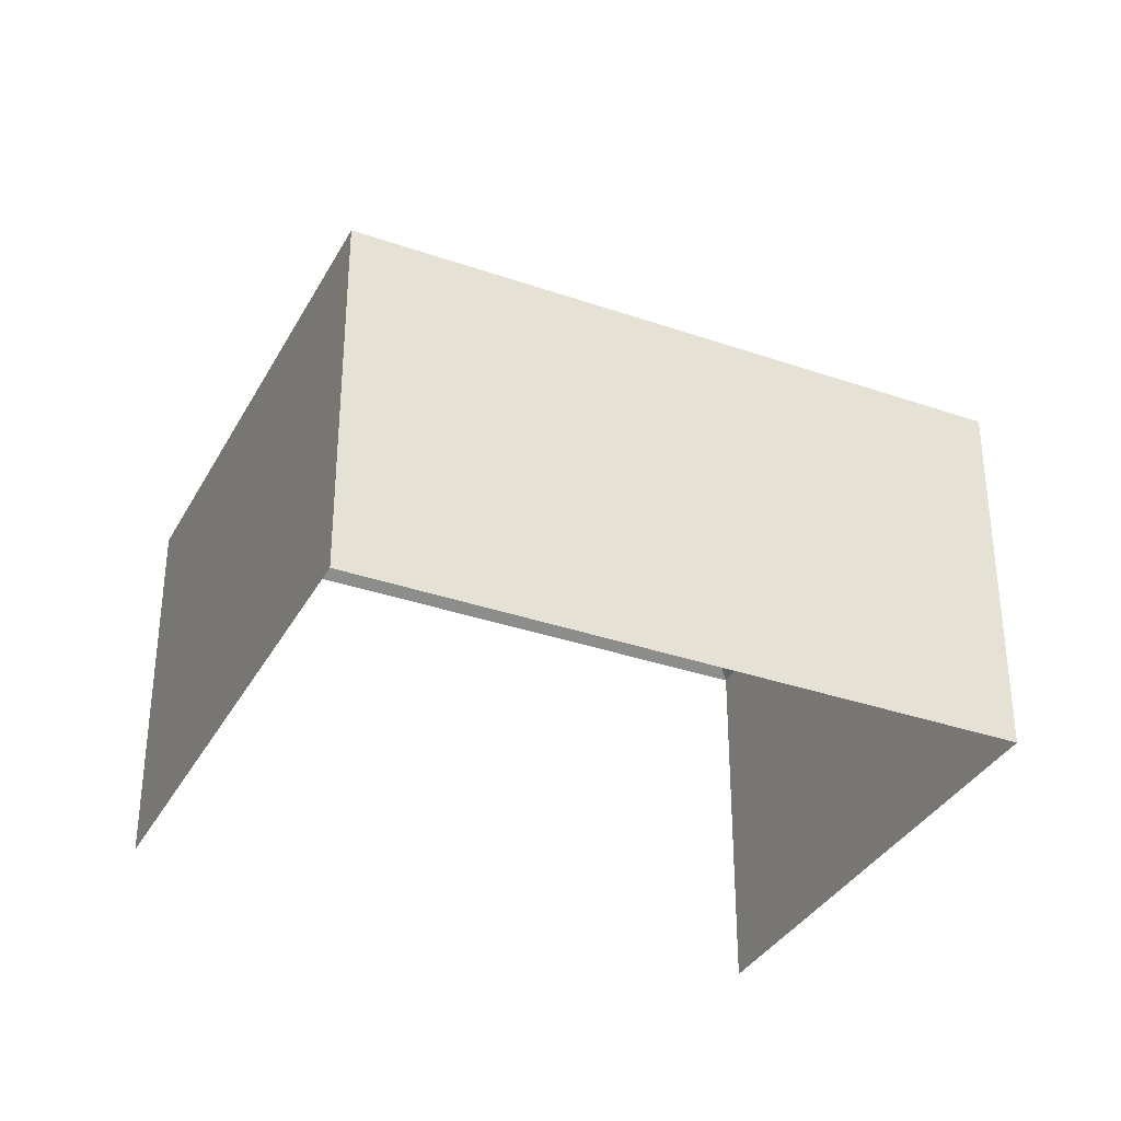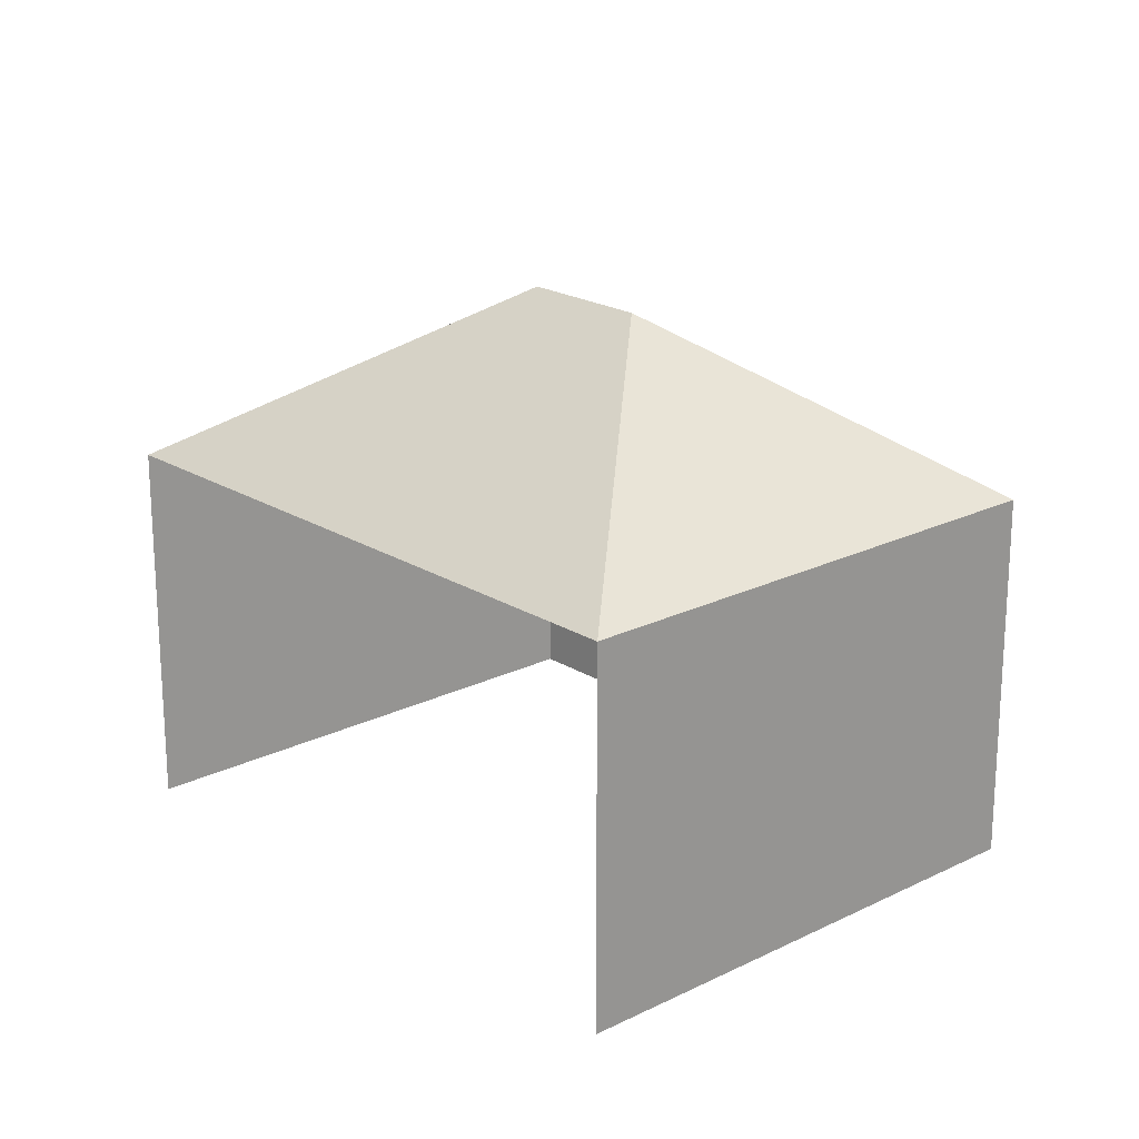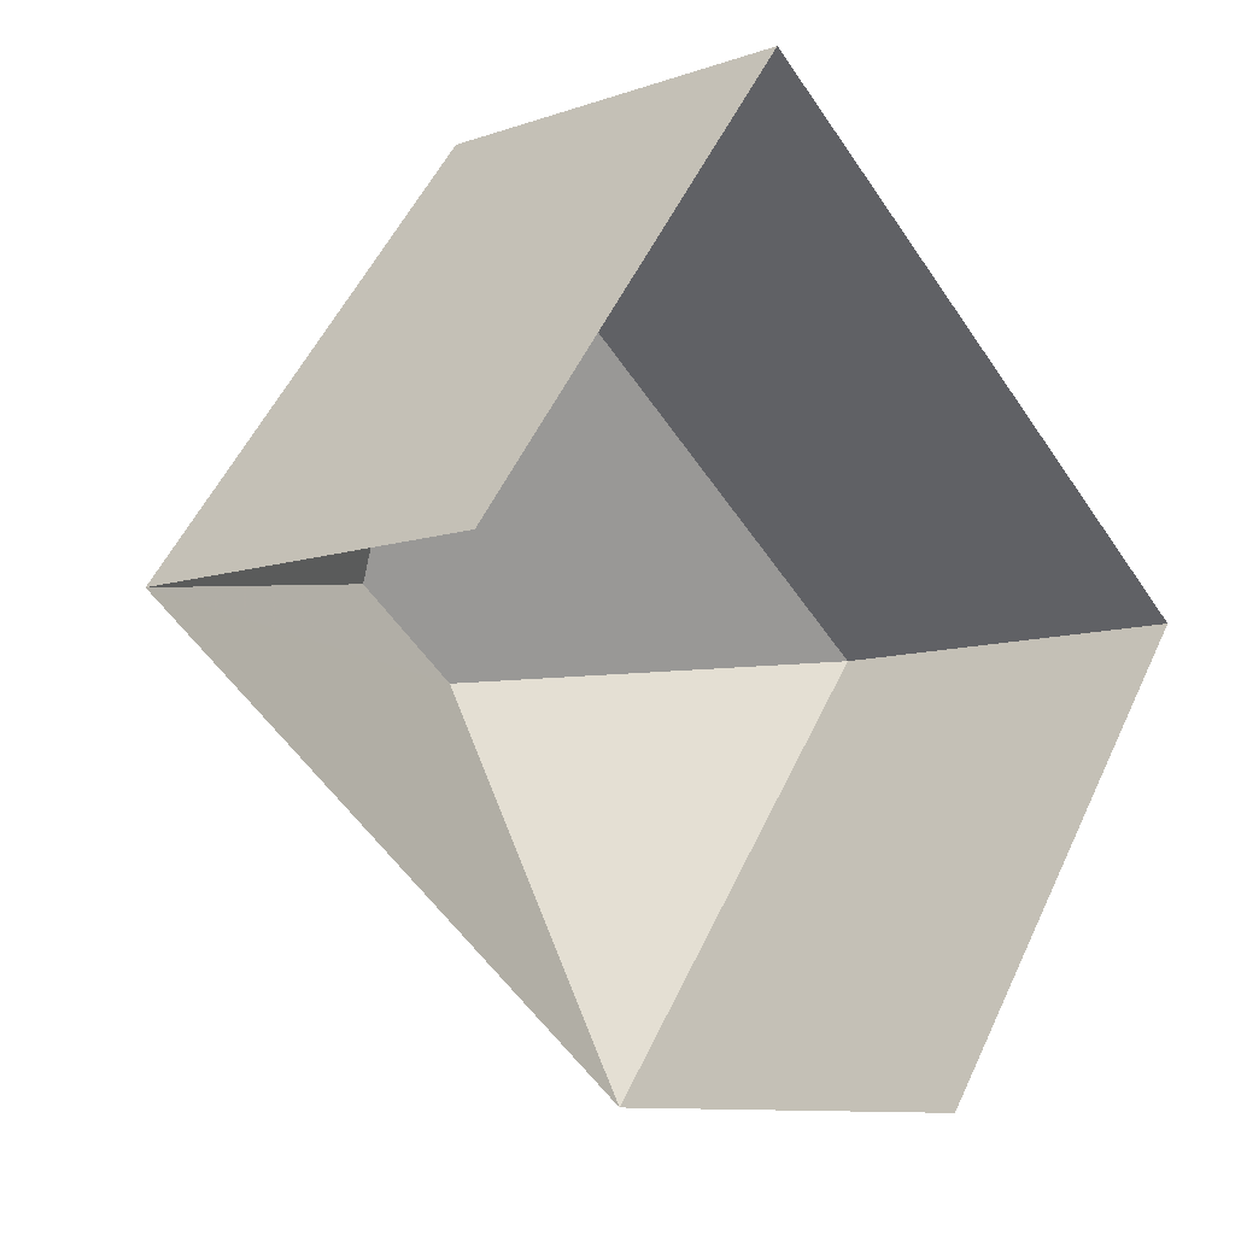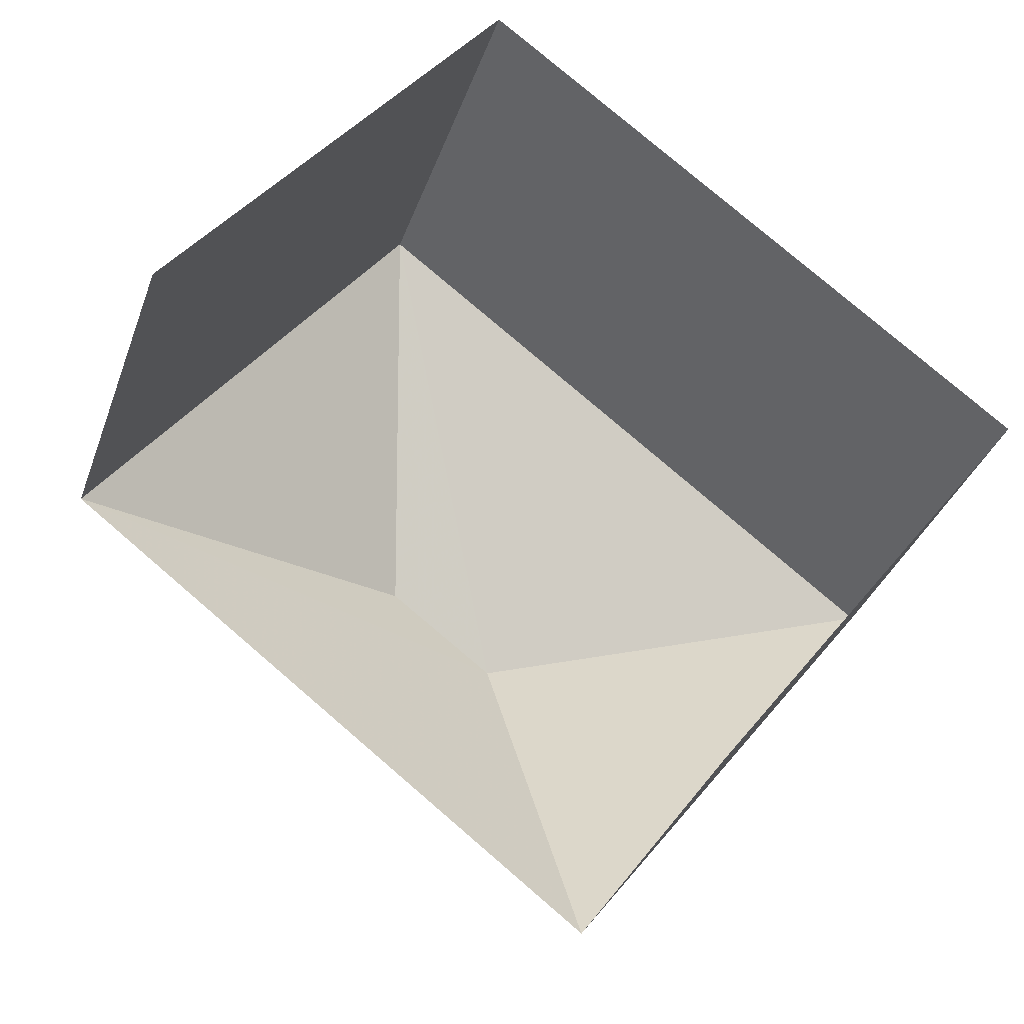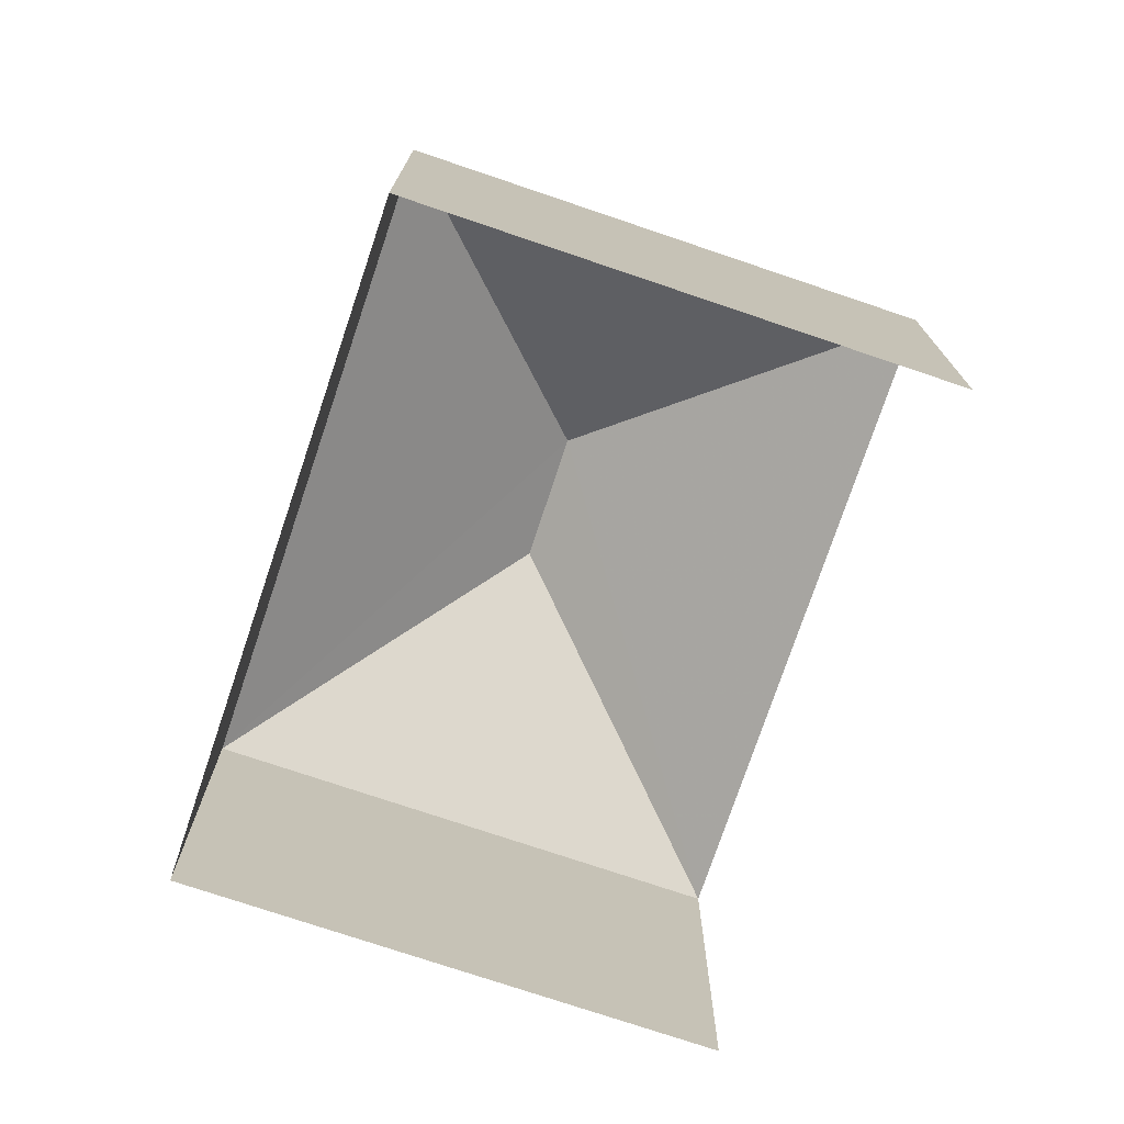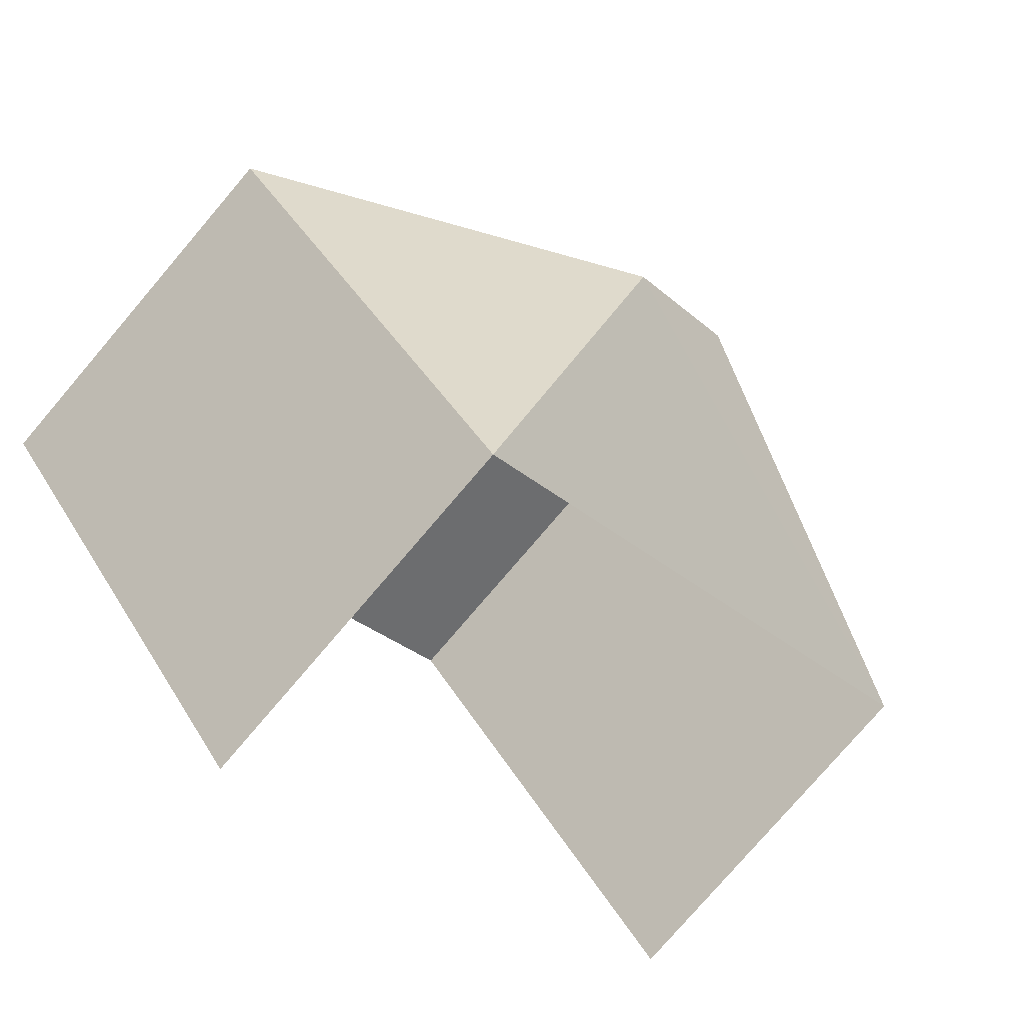
<metadata>
{"format":"obj","ext":"obj","renderer":"f3d","projection":"perspective","resolution":1024,"background":"white","views":[{"elev":-34.7,"azim":-167.7,"up":"+Z"},{"elev":20.5,"azim":85.4,"up":"+Z"},{"elev":-8.4,"azim":133.7,"up":"+Y"},{"elev":-34.7,"azim":162.0,"up":"+Y"},{"elev":-75.0,"azim":-71.4,"up":"+Z"},{"elev":-77.8,"azim":-40.4,"up":"+Y"}]}
</metadata>
<code>
v -2.253e+05 -1.283e+05 12.28
v -2.253e+05 -1.283e+05 12.28
v -2.253e+05 -1.283e+05 12.28
v -2.253e+05 -1.283e+05 12.28
v -2.253e+05 -1.283e+05 20.25
v -2.253e+05 -1.283e+05 17.68
v -2.253e+05 -1.283e+05 17.68
v -2.253e+05 -1.283e+05 20.25
v -2.253e+05 -1.283e+05 17.68
v -2.253e+05 -1.283e+05 17.68
f 1 2 3
f 4 1 3
f 6 1 4
f 6 9 1
f 5 6 7
f 8 6 5
f 8 9 6
f 7 10 8
f 5 7 8
f 8 10 9
f 10 2 1
f 9 10 1
f 7 3 2
f 10 7 2
f 6 4 3
f 7 6 3

</code>
